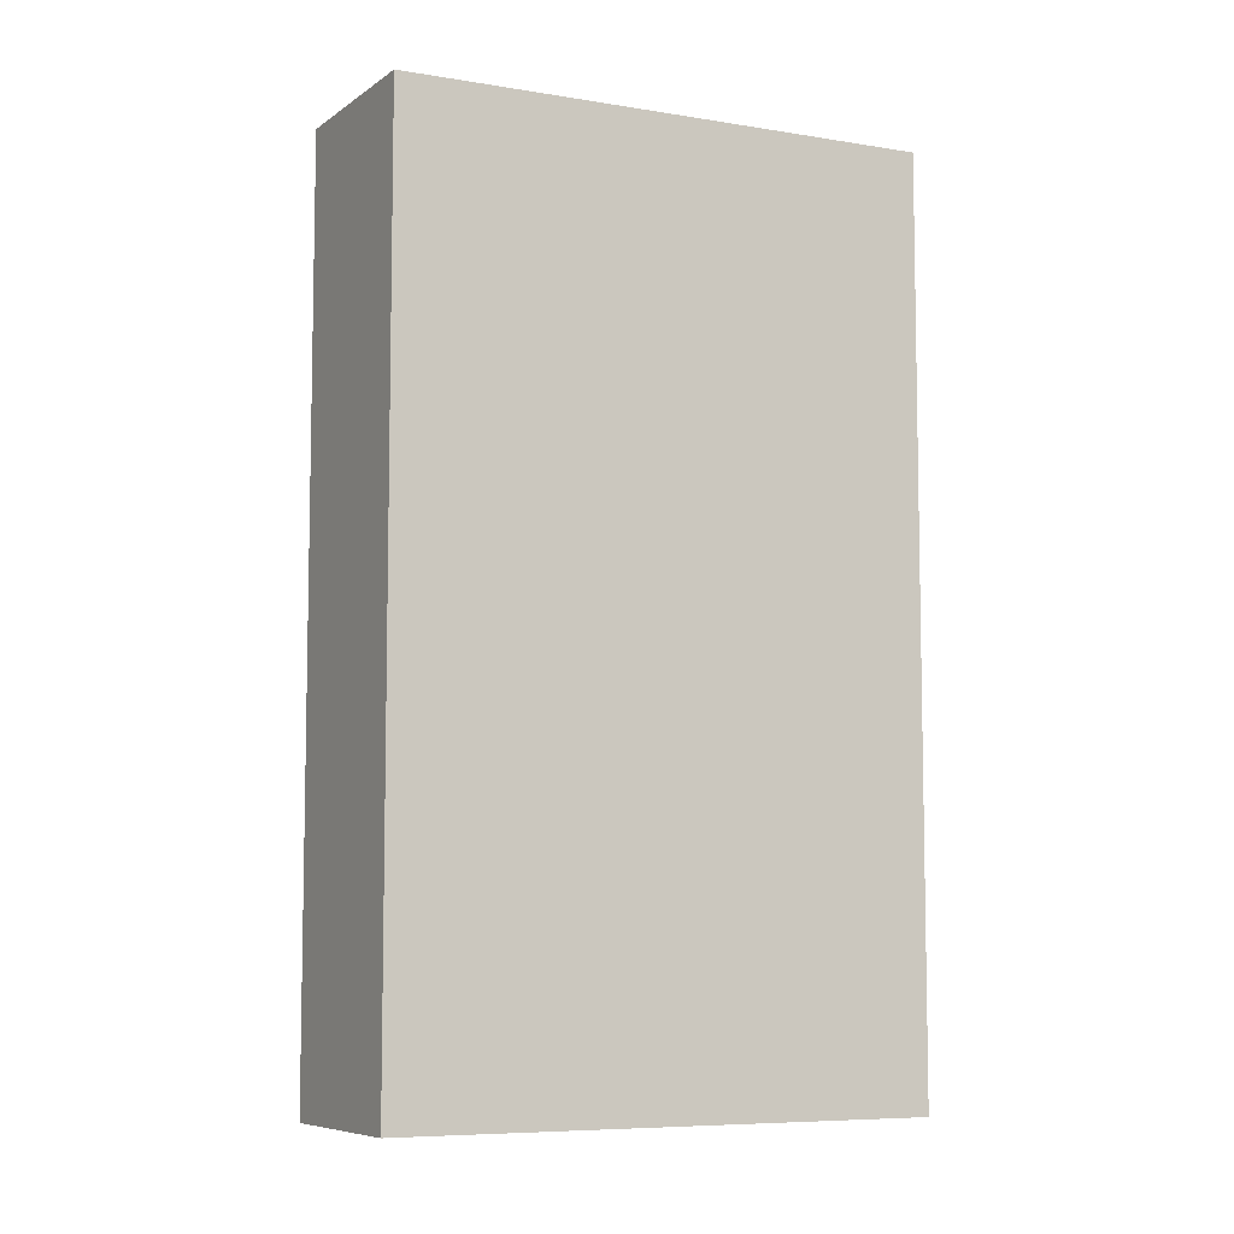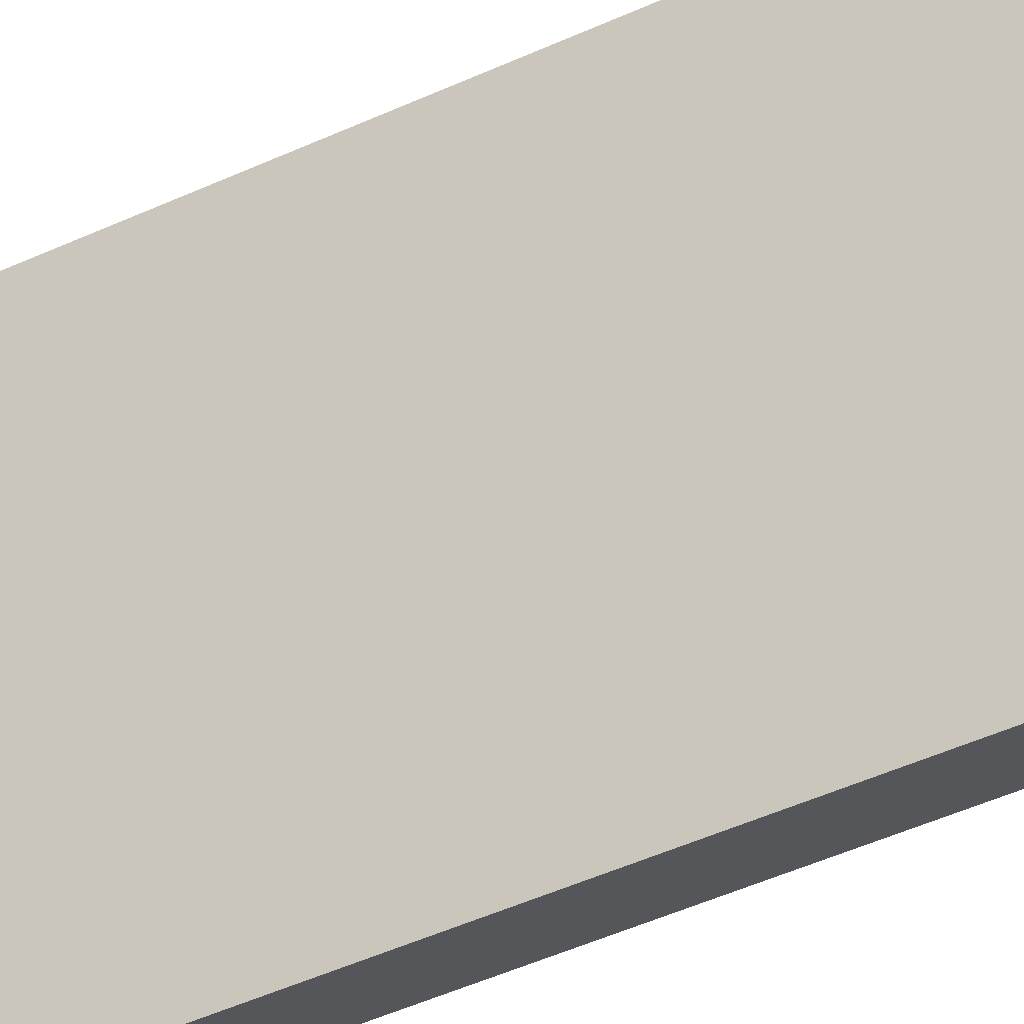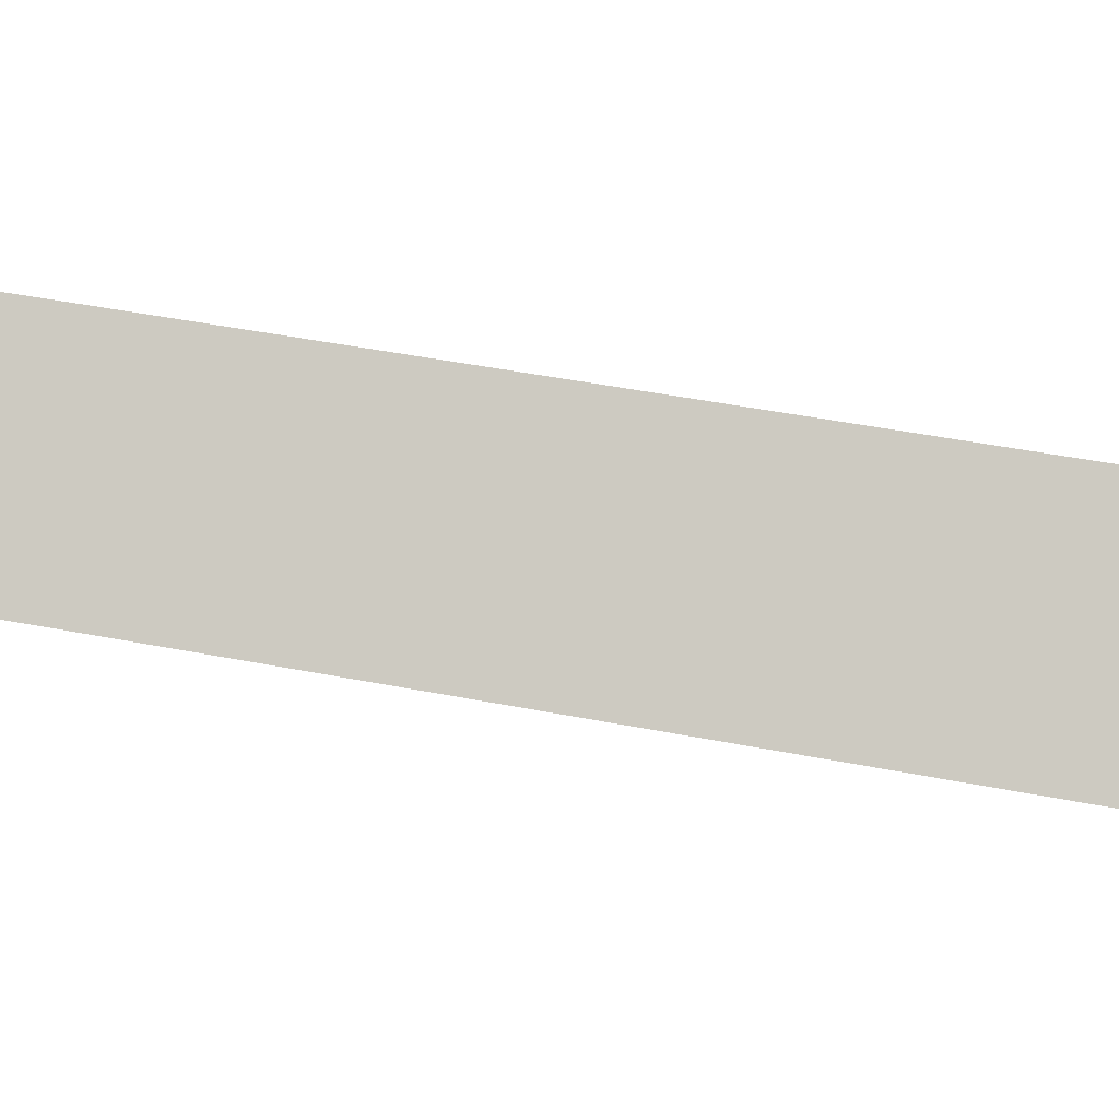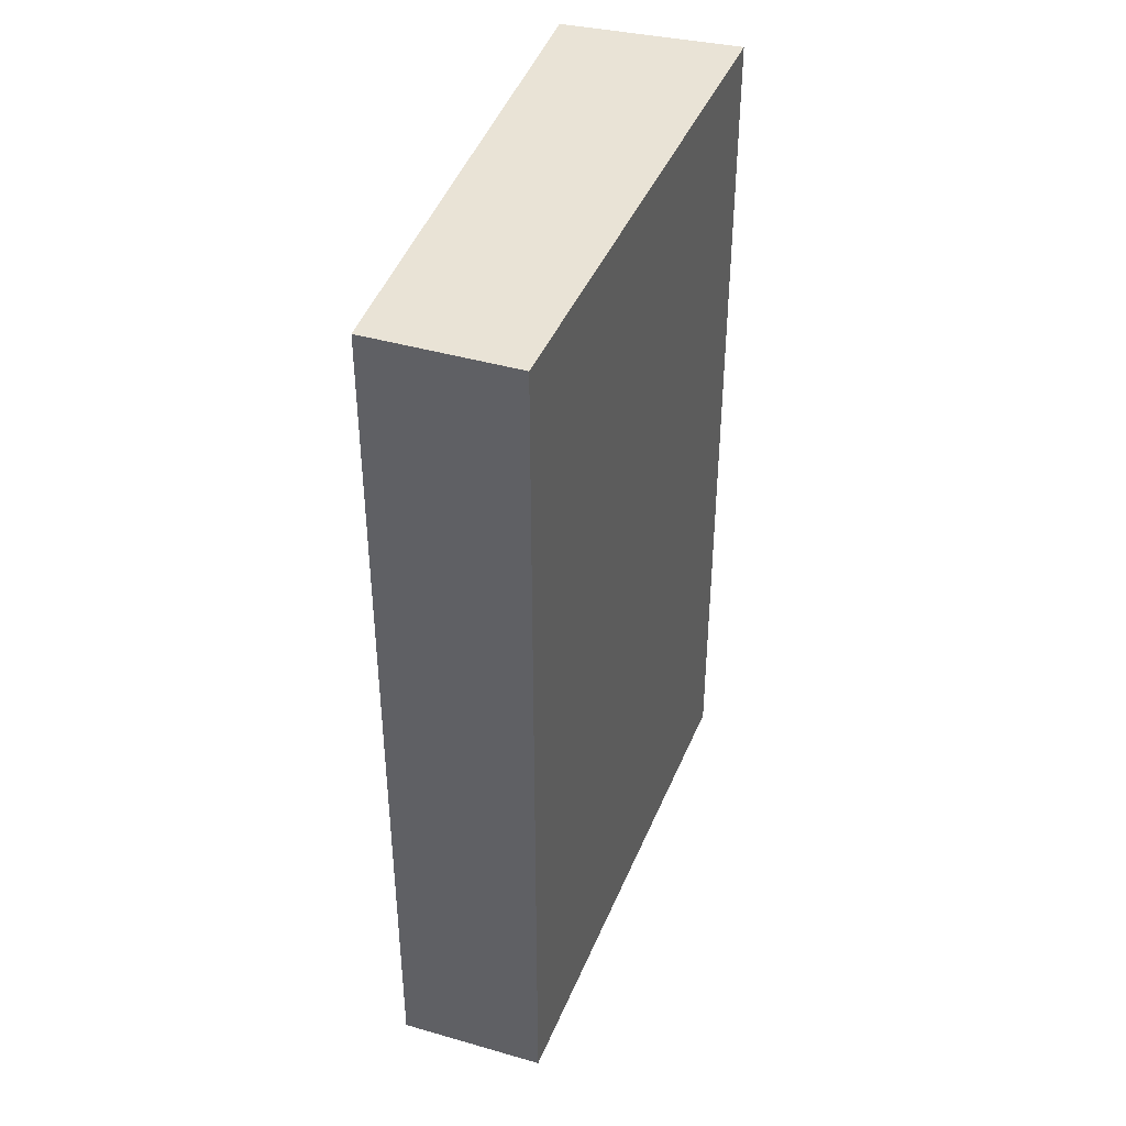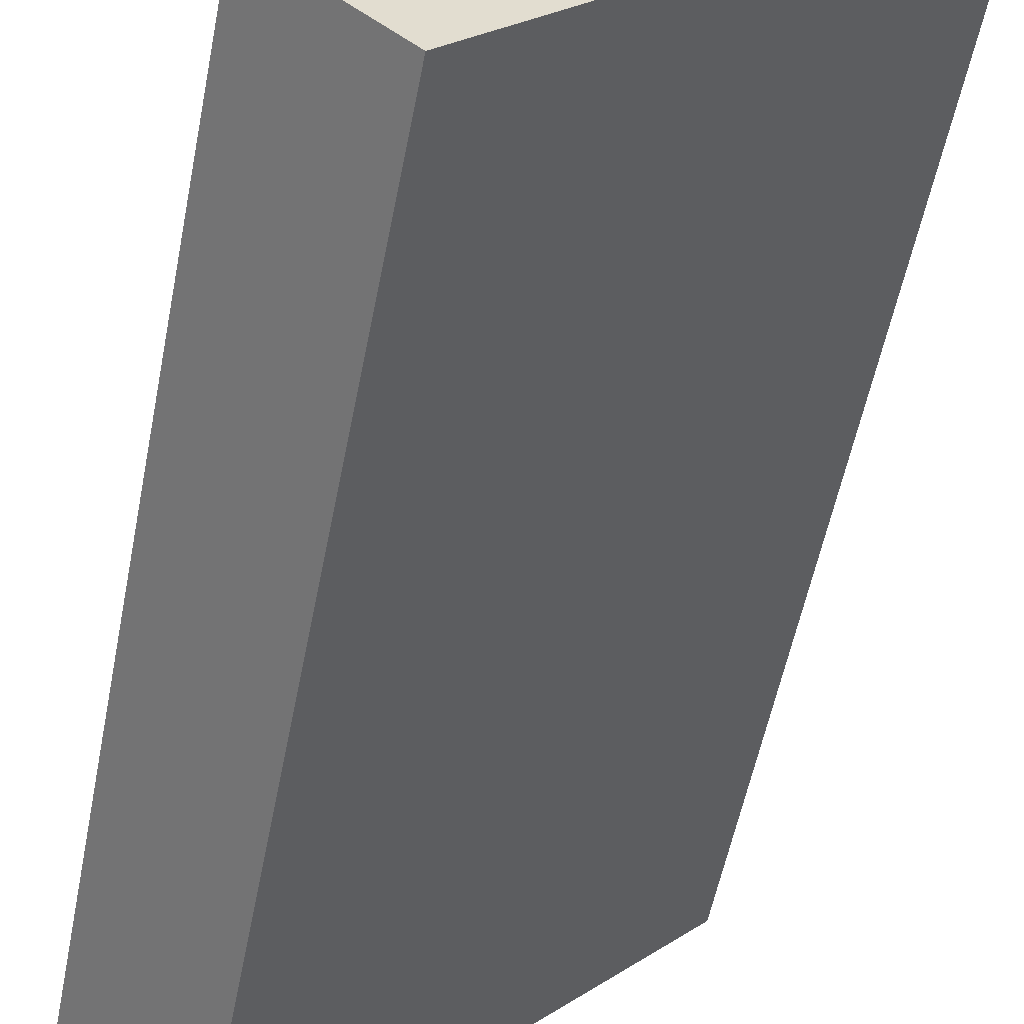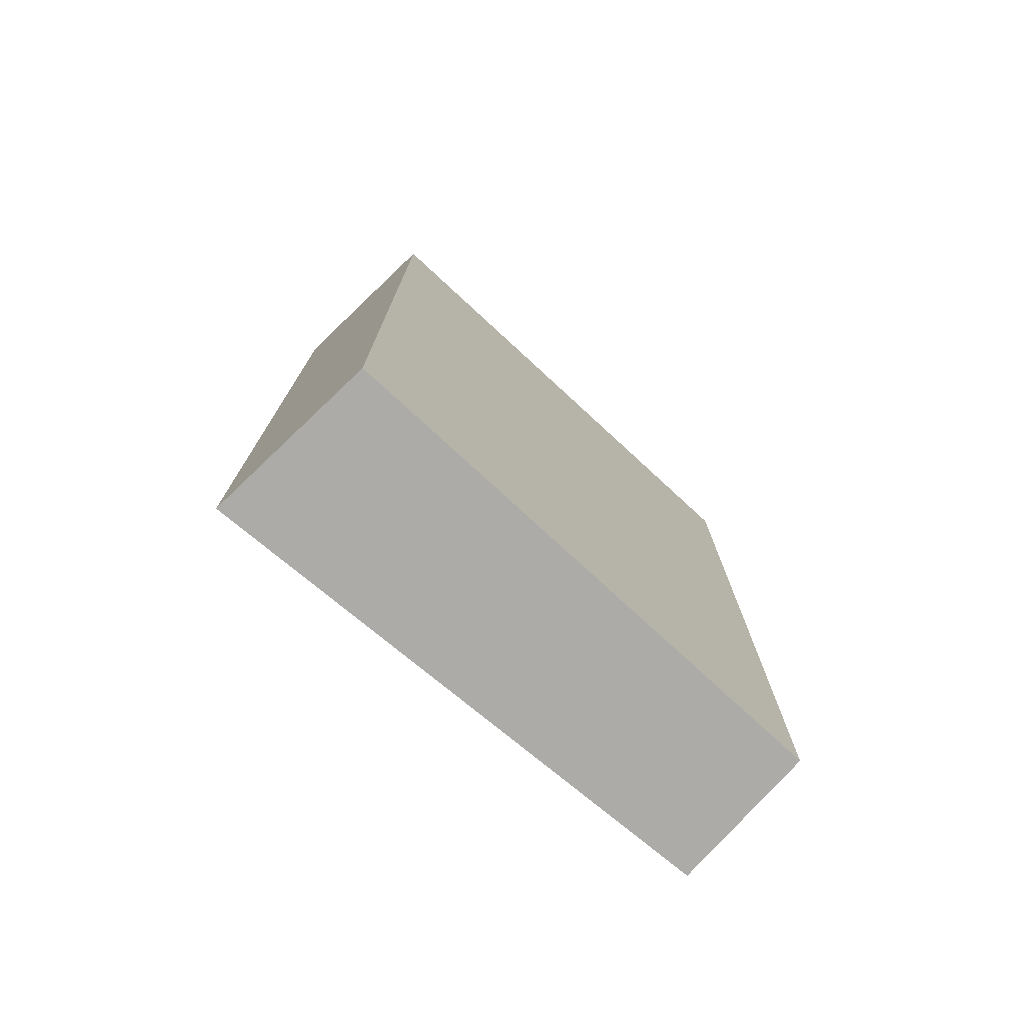
<metadata>
{"format":"obj","ext":"obj","renderer":"f3d","projection":"perspective","resolution":1024,"background":"white","views":[{"elev":-7.4,"azim":23.5,"up":"+Y"},{"elev":-62.1,"azim":-66.6,"up":"+Z"},{"elev":45.7,"azim":-77.2,"up":"+Z"},{"elev":42.1,"azim":156.9,"up":"+Y"},{"elev":-54.8,"azim":169.0,"up":"+Z"},{"elev":-76.5,"azim":6.1,"up":"+Y"}]}
</metadata>
<code>
v  4.372 10.46 -4.464
v  1.642 10.46 1.262
v  5.646 10.46 -3.31
v  0.233 10.46 -0.238
v  0 10.46 6.406e-16
v  4.372 2.733e-16 -4.464
v  0 0 0
v  0.233 1.457e-17 -0.238
v  1.642 -7.728e-17 1.262
v  5.646 2.027e-16 -3.31
g defaultobject
f 1 2 3
f 2 1 4
f 2 4 5
f 6 4 1
f 4 6 5
f 5 6 7
f 7 6 8
f 7 2 5
f 2 7 9
f 9 3 2
f 3 9 10
f 10 1 3
f 1 10 6
f 8 9 7
f 9 8 6
f 9 6 10

</code>
